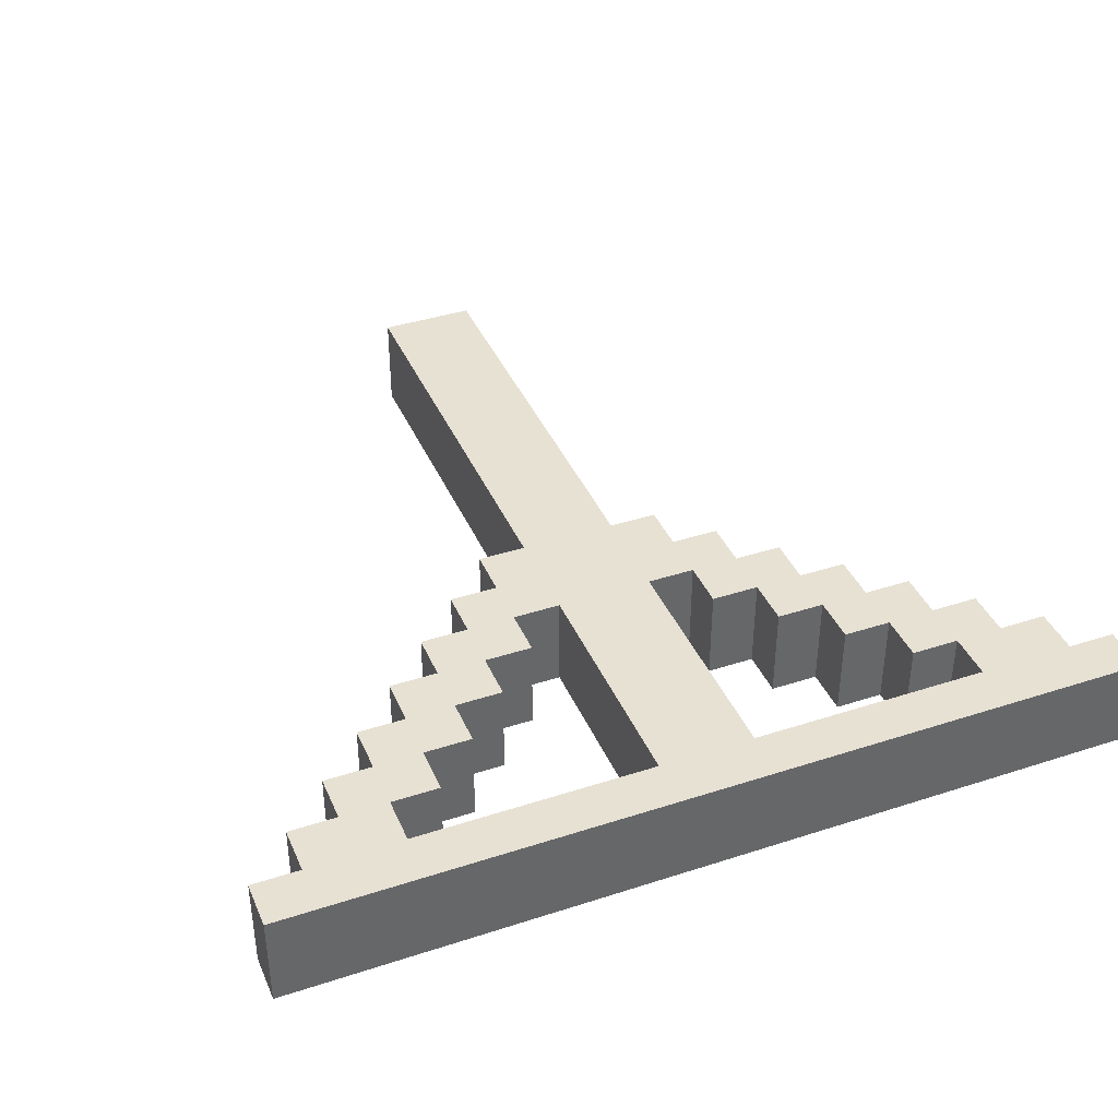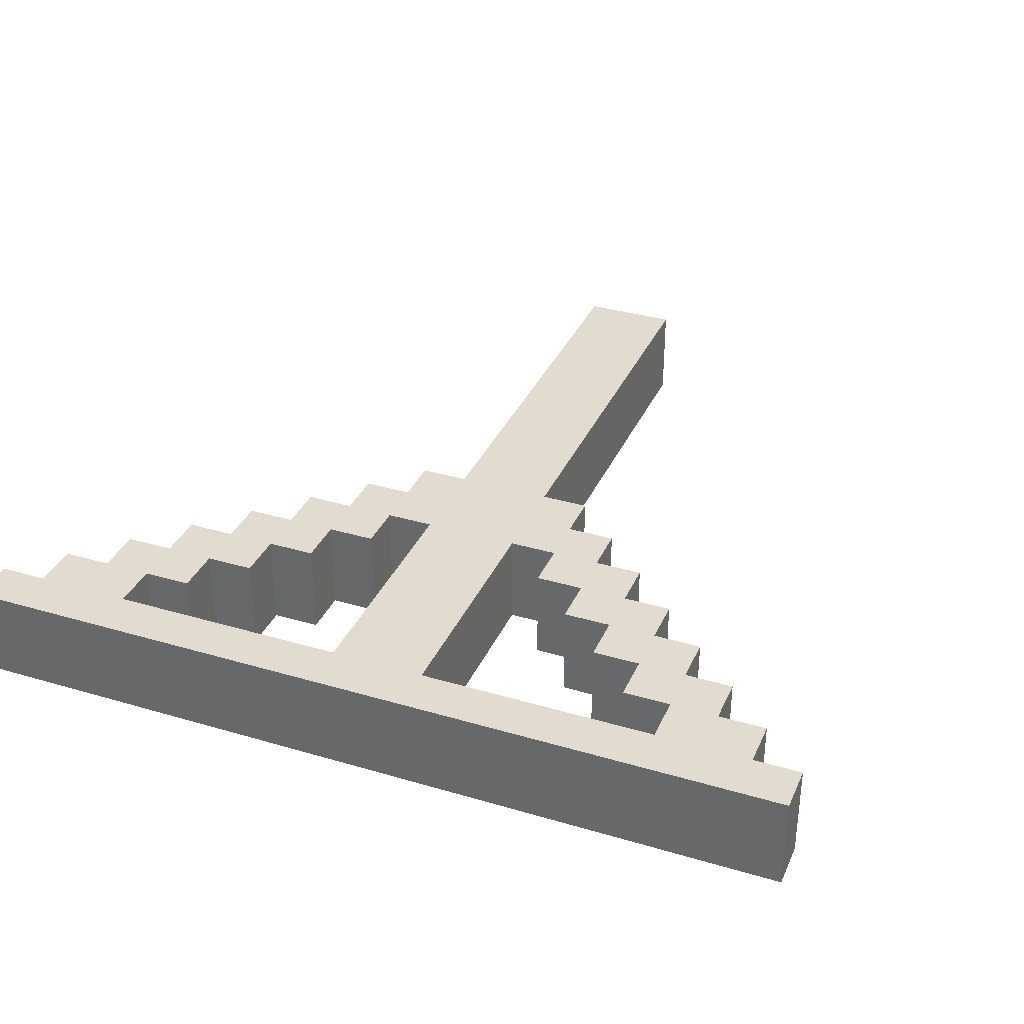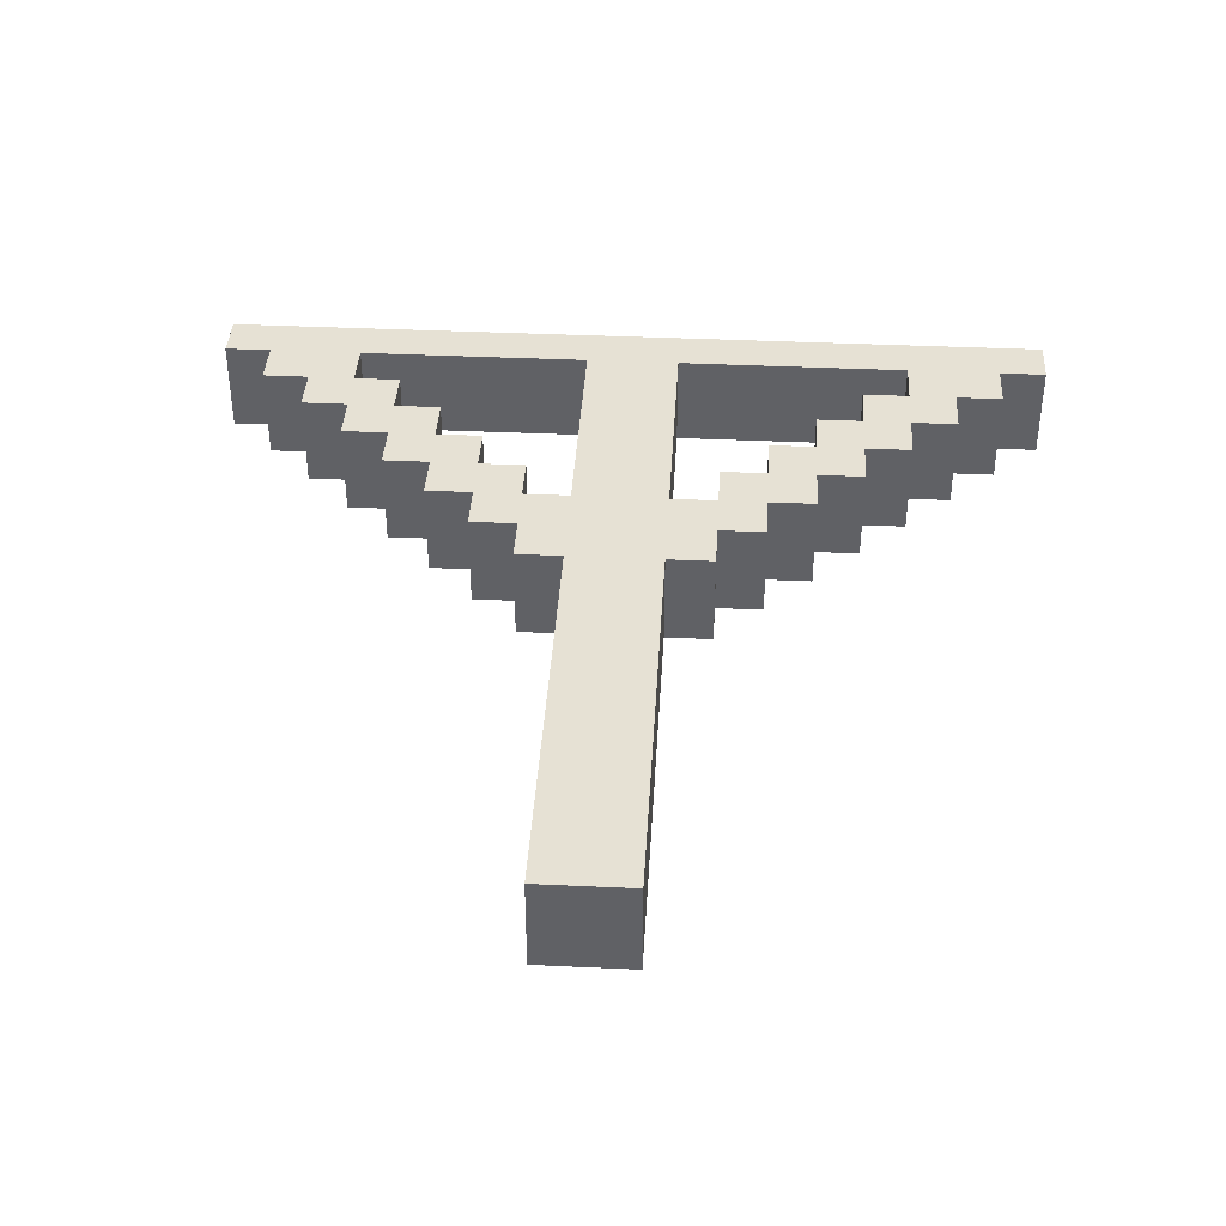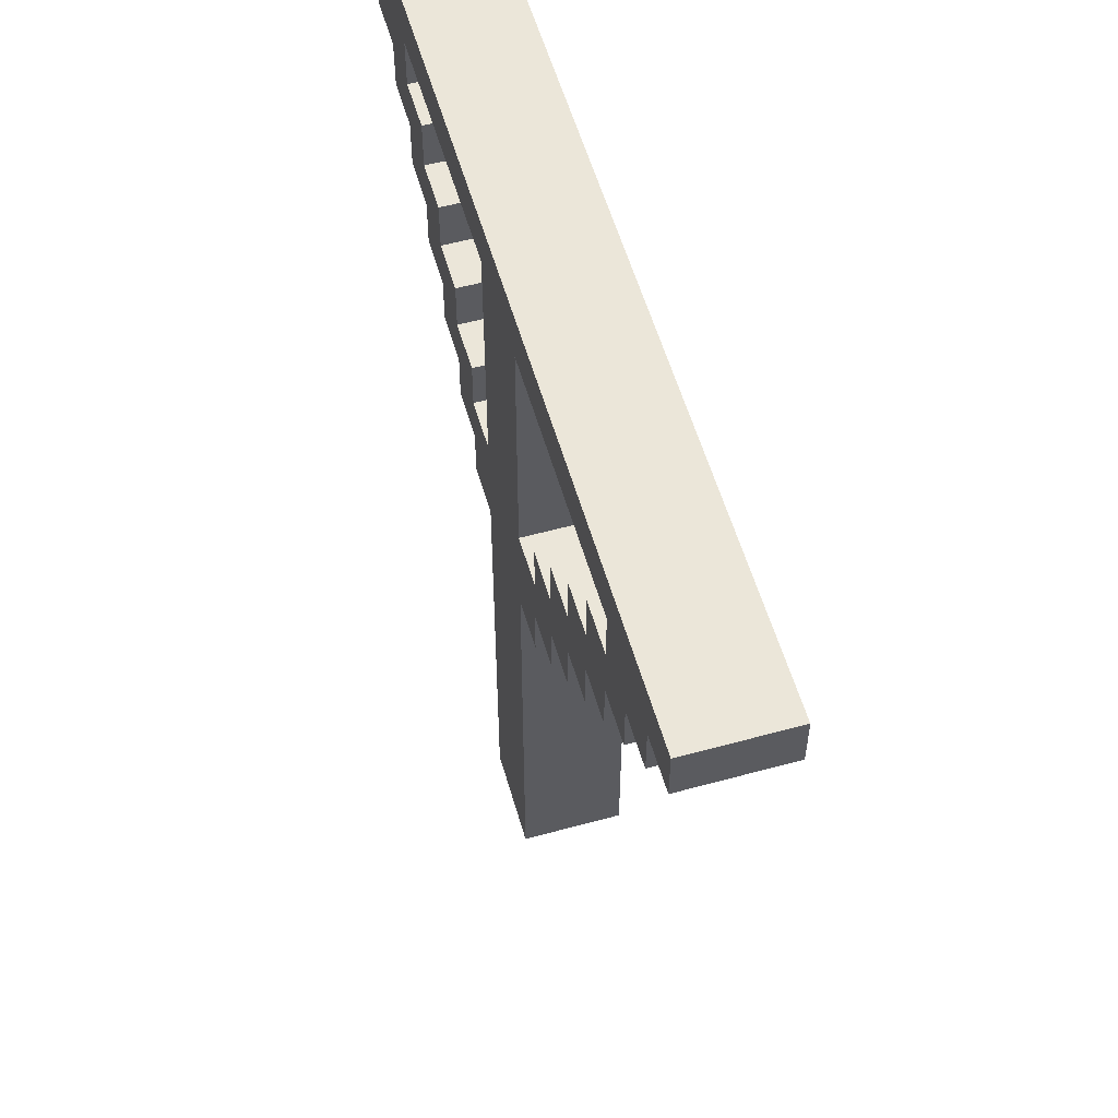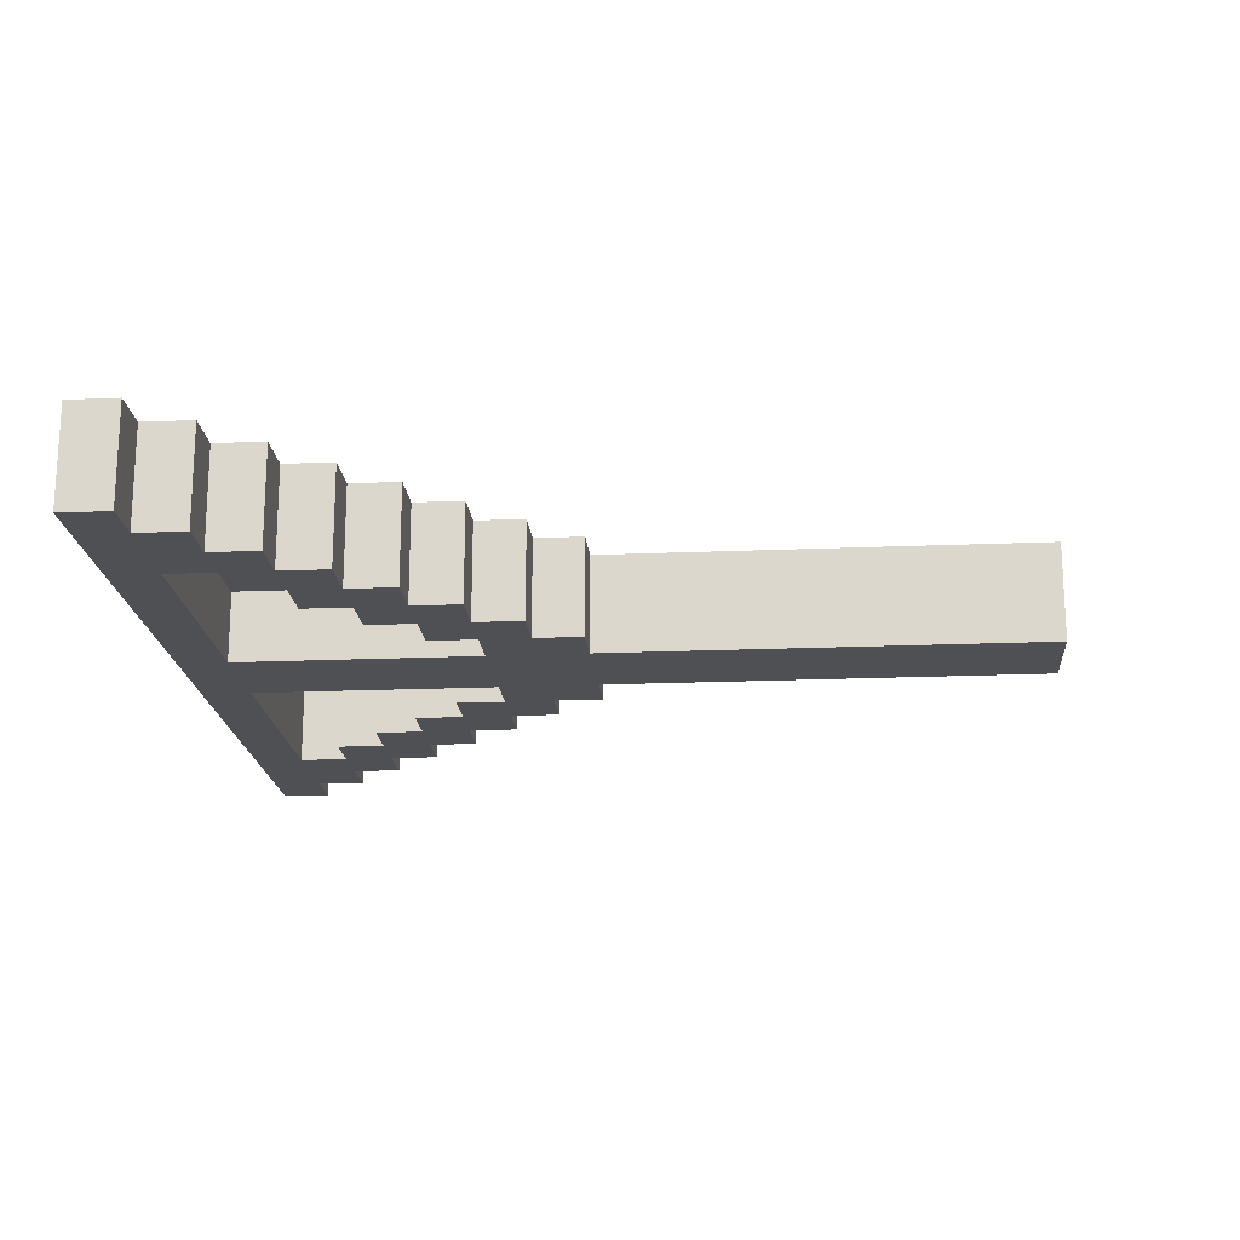
<metadata>
{"format":"obj","ext":"obj","renderer":"f3d","projection":"perspective","resolution":1024,"background":"white","views":[{"elev":39.6,"azim":158.0,"up":"+Z"},{"elev":34.5,"azim":-158.3,"up":"+Z"},{"elev":39.2,"azim":3.3,"up":"+Z"},{"elev":56.3,"azim":74.0,"up":"+Y"},{"elev":-18.9,"azim":-85.4,"up":"+Z"}]}
</metadata>
<code>
o pillar_wood4
v -5 1.6 -4.6
v -5 1.6 -4.8
v -5 1.7 -4.6
v -5 1.7 -4.8
v -4.9 1.5 -4.6
v -4.9 1.5 -4.8
v -4.9 1.6 -4.6
v -4.9 1.6 -4.8
v -4.8 1.4 -4.6
v -4.8 1.4 -4.8
v -4.8 1.5 -4.6
v -4.8 1.5 -4.8
v -4.7 1.3 -4.6
v -4.7 1.3 -4.8
v -4.7 1.4 -4.6
v -4.7 1.4 -4.8
v -4.6 1.2 -4.6
v -4.6 1.2 -4.8
v -4.6 1.3 -4.6
v -4.6 1.3 -4.8
v -4.5 1.1 -4.6
v -4.5 1.1 -4.8
v -4.5 1.2 -4.6
v -4.5 1.2 -4.8
v -4.4 1 -4.6
v -4.4 1 -4.8
v -4.4 1.1 -4.6
v -4.4 1.1 -4.8
v -4.3 0.9 -4.6
v -4.3 0.9 -4.8
v -4.3 1 -4.6
v -4.3 1 -4.8
v -4.2 0 -4.6
v -4.2 0 -4.8
v -4.2 0.9 -4.6
v -4.2 0.9 -4.8
v -4.2 1.1 -4.6
v -4.2 1.1 -4.8
v -4.2 1.6 -4.6
v -4.2 1.6 -4.8
v -3.9 1.1 -4.6
v -3.9 1.1 -4.8
v -3.9 1.2 -4.6
v -3.9 1.2 -4.8
v -3.8 1.2 -4.6
v -3.8 1.2 -4.8
v -3.8 1.3 -4.6
v -3.8 1.3 -4.8
v -3.7 1.3 -4.6
v -3.7 1.3 -4.8
v -3.7 1.4 -4.6
v -3.7 1.4 -4.8
v -3.6 1.4 -4.6
v -3.6 1.4 -4.8
v -3.6 1.5 -4.6
v -3.6 1.5 -4.8
v -3.5 1.5 -4.6
v -3.5 1.5 -4.8
v -3.5 1.6 -4.6
v -3.5 1.6 -4.8
v -4.7 1.5 -4.6
v -4.7 1.5 -4.8
v -4.7 1.6 -4.6
v -4.7 1.6 -4.8
v -4.6 1.4 -4.6
v -4.6 1.4 -4.8
v -4.6 1.5 -4.6
v -4.6 1.5 -4.8
v -4.5 1.3 -4.6
v -4.5 1.3 -4.8
v -4.5 1.4 -4.6
v -4.5 1.4 -4.8
v -4.4 1.2 -4.6
v -4.4 1.2 -4.8
v -4.4 1.3 -4.6
v -4.4 1.3 -4.8
v -4.3 1.1 -4.6
v -4.3 1.1 -4.8
v -4.3 1.2 -4.6
v -4.3 1.2 -4.8
v -4 0 -4.6
v -4 0 -4.8
v -4 0.9 -4.6
v -4 0.9 -4.8
v -4 1.1 -4.6
v -4 1.1 -4.8
v -4 1.6 -4.6
v -4 1.6 -4.8
v -3.9 0.9 -4.6
v -3.9 0.9 -4.8
v -3.9 1 -4.6
v -3.9 1 -4.8
v -3.8 1 -4.6
v -3.8 1 -4.8
v -3.8 1.1 -4.6
v -3.8 1.1 -4.8
v -3.7 1.1 -4.6
v -3.7 1.1 -4.8
v -3.7 1.2 -4.6
v -3.7 1.2 -4.8
v -3.6 1.2 -4.6
v -3.6 1.2 -4.8
v -3.6 1.3 -4.6
v -3.6 1.3 -4.8
v -3.5 1.3 -4.6
v -3.5 1.3 -4.8
v -3.5 1.4 -4.6
v -3.5 1.4 -4.8
v -3.4 1.4 -4.6
v -3.4 1.4 -4.8
v -3.4 1.5 -4.6
v -3.4 1.5 -4.8
v -3.3 1.5 -4.6
v -3.3 1.5 -4.8
v -3.3 1.6 -4.6
v -3.3 1.6 -4.8
v -3.2 1.6 -4.6
v -3.2 1.6 -4.8
v -3.2 1.7 -4.6
v -3.2 1.7 -4.8
v -5 1.6 -4.6
v -5 1.7 -4.6
v -4.9 1.5 -4.6
v -4.9 1.6 -4.6
v -4.8 1.4 -4.6
v -4.8 1.5 -4.6
v -4.7 1.3 -4.6
v -4.7 1.4 -4.6
v -4.7 1.5 -4.6
v -4.7 1.6 -4.6
v -4.6 1.2 -4.6
v -4.6 1.3 -4.6
v -4.6 1.4 -4.6
v -4.6 1.5 -4.6
v -4.5 1.1 -4.6
v -4.5 1.2 -4.6
v -4.5 1.3 -4.6
v -4.5 1.4 -4.6
v -4.4 1 -4.6
v -4.4 1.1 -4.6
v -4.4 1.2 -4.6
v -4.4 1.3 -4.6
v -4.3 0.9 -4.6
v -4.3 1 -4.6
v -4.3 1.1 -4.6
v -4.3 1.2 -4.6
v -4.2 0 -4.6
v -4.2 0.9 -4.6
v -4.2 1.1 -4.6
v -4.2 1.6 -4.6
v -4 0 -4.6
v -4 0.9 -4.6
v -4 1.1 -4.6
v -4 1.6 -4.6
v -3.9 0.9 -4.6
v -3.9 1 -4.6
v -3.9 1.1 -4.6
v -3.9 1.2 -4.6
v -3.8 1 -4.6
v -3.8 1.1 -4.6
v -3.8 1.2 -4.6
v -3.8 1.3 -4.6
v -3.7 1.1 -4.6
v -3.7 1.2 -4.6
v -3.7 1.3 -4.6
v -3.7 1.4 -4.6
v -3.6 1.2 -4.6
v -3.6 1.3 -4.6
v -3.6 1.4 -4.6
v -3.6 1.5 -4.6
v -3.5 1.3 -4.6
v -3.5 1.4 -4.6
v -3.5 1.5 -4.6
v -3.5 1.6 -4.6
v -3.4 1.4 -4.6
v -3.4 1.5 -4.6
v -3.3 1.5 -4.6
v -3.3 1.6 -4.6
v -3.2 1.6 -4.6
v -3.2 1.7 -4.6
v -5 1.6 -4.8
v -5 1.7 -4.8
v -4.9 1.5 -4.8
v -4.9 1.6 -4.8
v -4.8 1.4 -4.8
v -4.8 1.5 -4.8
v -4.7 1.3 -4.8
v -4.7 1.4 -4.8
v -4.7 1.5 -4.8
v -4.7 1.6 -4.8
v -4.6 1.2 -4.8
v -4.6 1.3 -4.8
v -4.6 1.4 -4.8
v -4.6 1.5 -4.8
v -4.5 1.1 -4.8
v -4.5 1.2 -4.8
v -4.5 1.3 -4.8
v -4.5 1.4 -4.8
v -4.4 1 -4.8
v -4.4 1.1 -4.8
v -4.4 1.2 -4.8
v -4.4 1.3 -4.8
v -4.3 0.9 -4.8
v -4.3 1 -4.8
v -4.3 1.1 -4.8
v -4.3 1.2 -4.8
v -4.2 0 -4.8
v -4.2 0.9 -4.8
v -4.2 1.1 -4.8
v -4.2 1.6 -4.8
v -4 0 -4.8
v -4 0.9 -4.8
v -4 1.1 -4.8
v -4 1.6 -4.8
v -3.9 0.9 -4.8
v -3.9 1 -4.8
v -3.9 1.1 -4.8
v -3.9 1.2 -4.8
v -3.8 1 -4.8
v -3.8 1.1 -4.8
v -3.8 1.2 -4.8
v -3.8 1.3 -4.8
v -3.7 1.1 -4.8
v -3.7 1.2 -4.8
v -3.7 1.3 -4.8
v -3.7 1.4 -4.8
v -3.6 1.2 -4.8
v -3.6 1.3 -4.8
v -3.6 1.4 -4.8
v -3.6 1.5 -4.8
v -3.5 1.3 -4.8
v -3.5 1.4 -4.8
v -3.5 1.5 -4.8
v -3.5 1.6 -4.8
v -3.4 1.4 -4.8
v -3.4 1.5 -4.8
v -3.3 1.5 -4.8
v -3.3 1.6 -4.8
v -3.2 1.6 -4.8
v -3.2 1.7 -4.8
v -4.2 0 -4.6
v -4 0 -4.6
v -4.2 0 -4.8
v -4 0 -4.8
v -4.3 0.9 -4.6
v -4.2 0.9 -4.6
v -4 0.9 -4.6
v -3.9 0.9 -4.6
v -4.3 0.9 -4.8
v -4.2 0.9 -4.8
v -4 0.9 -4.8
v -3.9 0.9 -4.8
v -4.4 1 -4.6
v -4.3 1 -4.6
v -3.9 1 -4.6
v -3.8 1 -4.6
v -4.4 1 -4.8
v -4.3 1 -4.8
v -3.9 1 -4.8
v -3.8 1 -4.8
v -4.5 1.1 -4.6
v -4.4 1.1 -4.6
v -3.8 1.1 -4.6
v -3.7 1.1 -4.6
v -4.5 1.1 -4.8
v -4.4 1.1 -4.8
v -3.8 1.1 -4.8
v -3.7 1.1 -4.8
v -4.6 1.2 -4.6
v -4.5 1.2 -4.6
v -3.7 1.2 -4.6
v -3.6 1.2 -4.6
v -4.6 1.2 -4.8
v -4.5 1.2 -4.8
v -3.7 1.2 -4.8
v -3.6 1.2 -4.8
v -4.7 1.3 -4.6
v -4.6 1.3 -4.6
v -3.6 1.3 -4.6
v -3.5 1.3 -4.6
v -4.7 1.3 -4.8
v -4.6 1.3 -4.8
v -3.6 1.3 -4.8
v -3.5 1.3 -4.8
v -4.8 1.4 -4.6
v -4.7 1.4 -4.6
v -3.5 1.4 -4.6
v -3.4 1.4 -4.6
v -4.8 1.4 -4.8
v -4.7 1.4 -4.8
v -3.5 1.4 -4.8
v -3.4 1.4 -4.8
v -4.9 1.5 -4.6
v -4.8 1.5 -4.6
v -3.4 1.5 -4.6
v -3.3 1.5 -4.6
v -4.9 1.5 -4.8
v -4.8 1.5 -4.8
v -3.4 1.5 -4.8
v -3.3 1.5 -4.8
v -5 1.6 -4.6
v -4.9 1.6 -4.6
v -4.7 1.6 -4.6
v -4.2 1.6 -4.6
v -4 1.6 -4.6
v -3.5 1.6 -4.6
v -3.3 1.6 -4.6
v -3.2 1.6 -4.6
v -5 1.6 -4.8
v -4.9 1.6 -4.8
v -4.7 1.6 -4.8
v -4.2 1.6 -4.8
v -4 1.6 -4.8
v -3.5 1.6 -4.8
v -3.3 1.6 -4.8
v -3.2 1.6 -4.8
v -4.3 1.1 -4.6
v -4.2 1.1 -4.6
v -4 1.1 -4.6
v -3.9 1.1 -4.6
v -4.3 1.1 -4.8
v -4.2 1.1 -4.8
v -4 1.1 -4.8
v -3.9 1.1 -4.8
v -4.4 1.2 -4.6
v -4.3 1.2 -4.6
v -3.9 1.2 -4.6
v -3.8 1.2 -4.6
v -4.4 1.2 -4.8
v -4.3 1.2 -4.8
v -3.9 1.2 -4.8
v -3.8 1.2 -4.8
v -4.5 1.3 -4.6
v -4.4 1.3 -4.6
v -3.8 1.3 -4.6
v -3.7 1.3 -4.6
v -4.5 1.3 -4.8
v -4.4 1.3 -4.8
v -3.8 1.3 -4.8
v -3.7 1.3 -4.8
v -4.6 1.4 -4.6
v -4.5 1.4 -4.6
v -3.7 1.4 -4.6
v -3.6 1.4 -4.6
v -4.6 1.4 -4.8
v -4.5 1.4 -4.8
v -3.7 1.4 -4.8
v -3.6 1.4 -4.8
v -4.7 1.5 -4.6
v -4.6 1.5 -4.6
v -3.6 1.5 -4.6
v -3.5 1.5 -4.6
v -4.7 1.5 -4.8
v -4.6 1.5 -4.8
v -3.6 1.5 -4.8
v -3.5 1.5 -4.8
v -5 1.7 -4.6
v -3.2 1.7 -4.6
v -5 1.7 -4.8
v -3.2 1.7 -4.8
f 3 2 1
f 4 2 3
f 7 6 5
f 8 6 7
f 11 10 9
f 12 10 11
f 15 14 13
f 16 14 15
f 19 18 17
f 20 18 19
f 23 22 21
f 24 22 23
f 27 26 25
f 28 26 27
f 31 30 29
f 32 30 31
f 35 34 33
f 36 34 35
f 39 38 37
f 40 38 39
f 43 42 41
f 44 42 43
f 47 46 45
f 48 46 47
f 51 50 49
f 52 50 51
f 55 54 53
f 56 54 55
f 59 58 57
f 60 58 59
f 61 62 63
f 63 62 64
f 65 66 67
f 67 66 68
f 69 70 71
f 71 70 72
f 73 74 75
f 75 74 76
f 77 78 79
f 79 78 80
f 81 82 83
f 83 82 84
f 85 86 87
f 87 86 88
f 89 90 91
f 91 90 92
f 93 94 95
f 95 94 96
f 97 98 99
f 99 98 100
f 101 102 103
f 103 102 104
f 105 106 107
f 107 106 108
f 109 110 111
f 111 110 112
f 113 114 115
f 115 114 116
f 117 118 119
f 119 118 120
f 124 122 121
f 126 124 123
f 128 126 125
f 129 124 126
f 129 126 128
f 130 122 124
f 130 124 129
f 132 129 128
f 132 128 127
f 133 129 132
f 134 129 133
f 136 132 131
f 136 133 132
f 137 133 136
f 138 133 137
f 140 136 135
f 140 137 136
f 141 137 140
f 142 137 141
f 144 140 139
f 144 141 140
f 145 141 144
f 146 141 145
f 148 144 143
f 148 145 144
f 149 145 148
f 150 122 130
f 151 149 148
f 151 150 149
f 151 148 147
f 152 150 151
f 153 150 152
f 154 122 150
f 154 150 153
f 155 153 152
f 156 153 155
f 157 153 156
f 159 158 157
f 159 157 156
f 160 158 159
f 161 158 160
f 163 162 161
f 163 161 160
f 164 162 163
f 165 162 164
f 167 166 165
f 167 165 164
f 168 166 167
f 169 166 168
f 171 170 169
f 171 169 168
f 172 170 171
f 173 170 172
f 174 122 154
f 175 173 172
f 175 174 173
f 176 174 175
f 177 174 176
f 178 122 174
f 178 174 177
f 179 122 178
f 180 122 179
f 181 182 184
f 183 184 186
f 185 186 188
f 186 184 189
f 188 186 189
f 184 182 190
f 189 184 190
f 188 189 192
f 187 188 192
f 192 189 193
f 193 189 194
f 191 192 196
f 192 193 196
f 196 193 197
f 197 193 198
f 195 196 200
f 196 197 200
f 200 197 201
f 201 197 202
f 199 200 204
f 200 201 204
f 204 201 205
f 205 201 206
f 203 204 208
f 204 205 208
f 208 205 209
f 190 182 210
f 208 209 211
f 209 210 211
f 207 208 211
f 211 210 212
f 212 210 213
f 210 182 214
f 213 210 214
f 212 213 215
f 215 213 216
f 216 213 217
f 217 218 219
f 216 217 219
f 219 218 220
f 220 218 221
f 221 222 223
f 220 221 223
f 223 222 224
f 224 222 225
f 225 226 227
f 224 225 227
f 227 226 228
f 228 226 229
f 229 230 231
f 228 229 231
f 231 230 232
f 232 230 233
f 214 182 234
f 232 233 235
f 233 234 235
f 235 234 236
f 236 234 237
f 234 182 238
f 237 234 238
f 238 182 239
f 239 182 240
f 243 242 241
f 244 242 243
f 249 246 245
f 250 246 249
f 251 248 247
f 252 248 251
f 257 254 253
f 258 254 257
f 259 256 255
f 260 256 259
f 265 262 261
f 266 262 265
f 267 264 263
f 268 264 267
f 273 270 269
f 274 270 273
f 275 272 271
f 276 272 275
f 281 278 277
f 282 278 281
f 283 280 279
f 284 280 283
f 289 286 285
f 290 286 289
f 291 288 287
f 292 288 291
f 297 294 293
f 298 294 297
f 299 296 295
f 300 296 299
f 309 302 301
f 310 302 309
f 311 304 303
f 312 304 311
f 313 306 305
f 314 306 313
f 315 308 307
f 316 308 315
f 317 318 321
f 321 318 322
f 319 320 323
f 323 320 324
f 325 326 329
f 329 326 330
f 327 328 331
f 331 328 332
f 333 334 337
f 337 334 338
f 335 336 339
f 339 336 340
f 341 342 345
f 345 342 346
f 343 344 347
f 347 344 348
f 349 350 353
f 353 350 354
f 351 352 355
f 355 352 356
f 357 358 359
f 359 358 360

</code>
